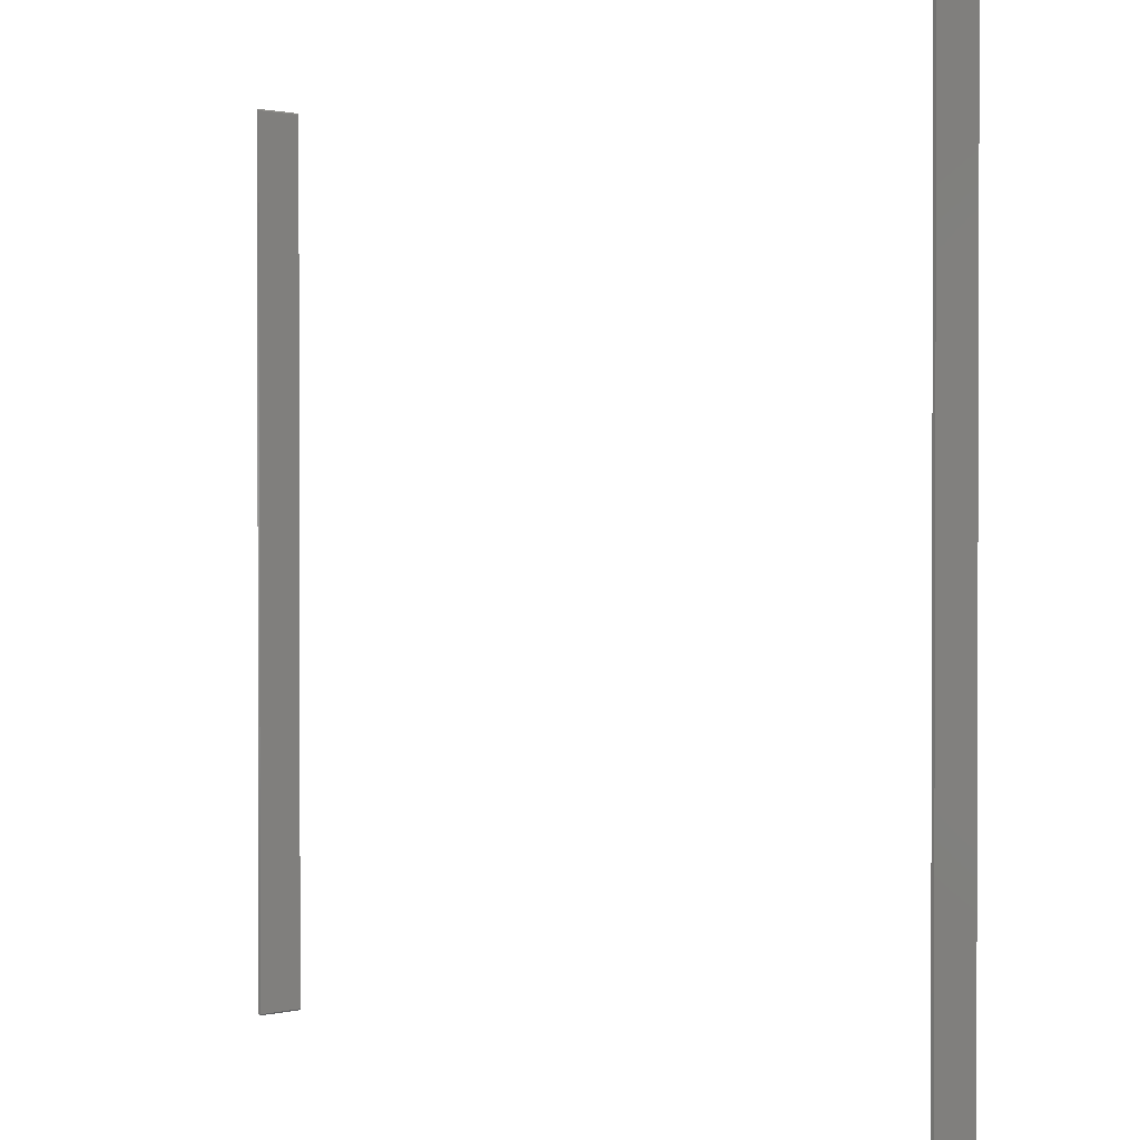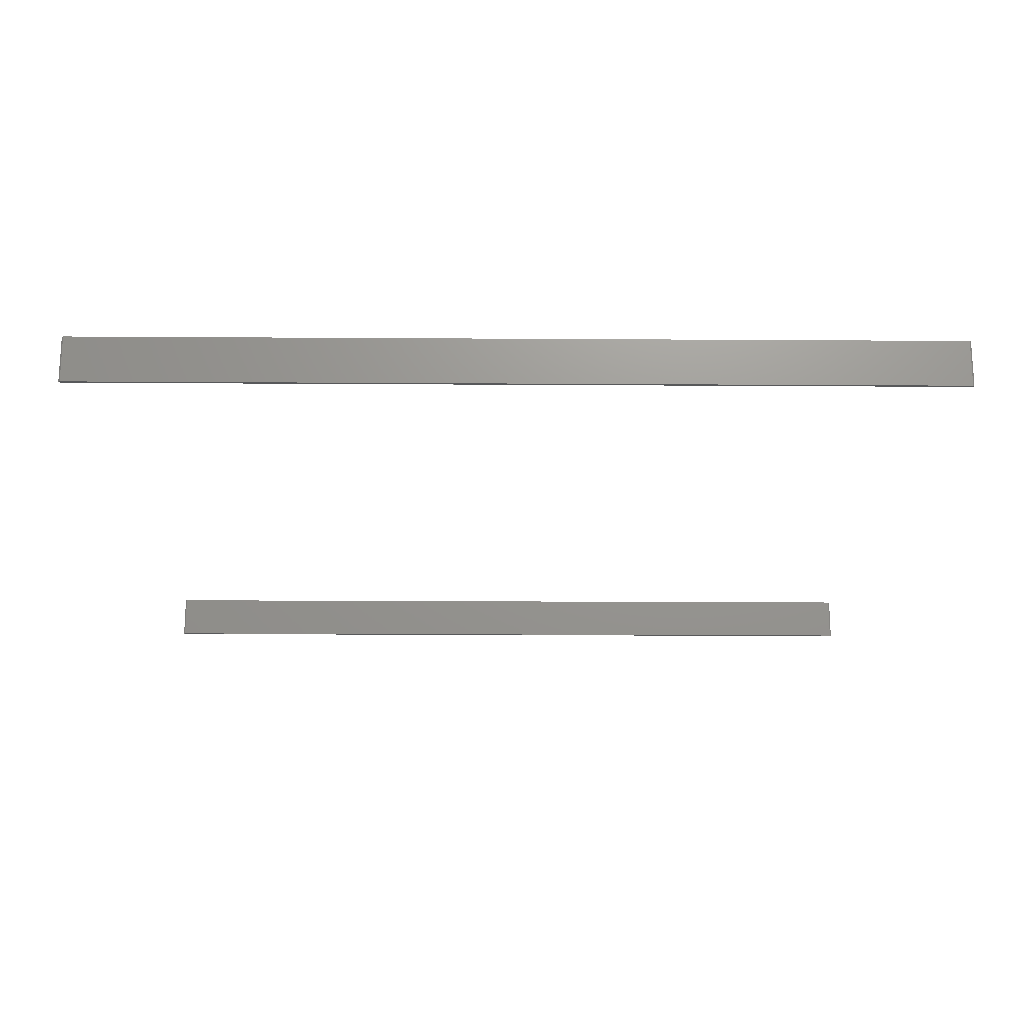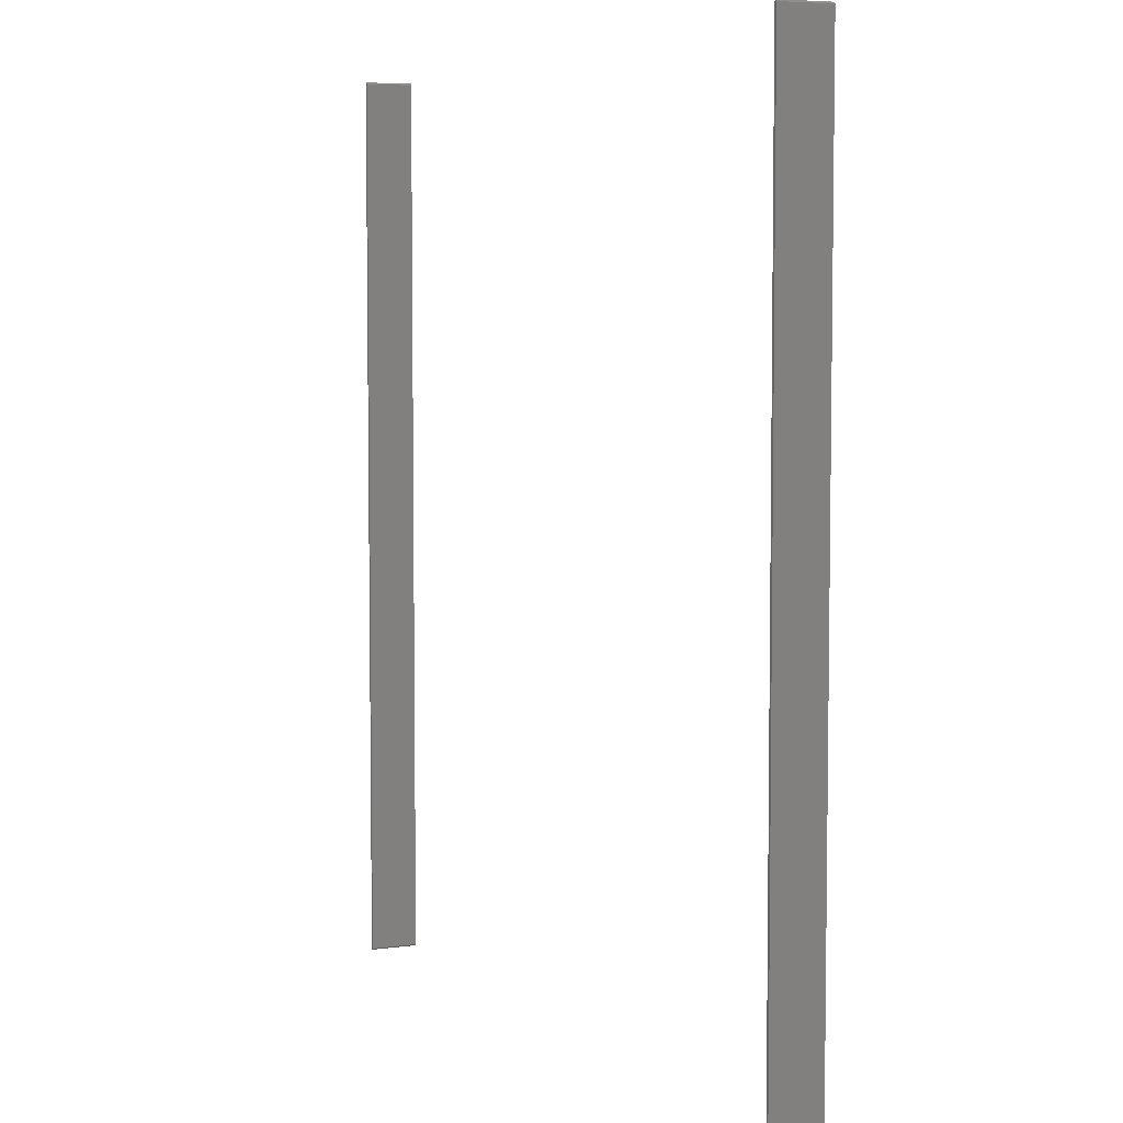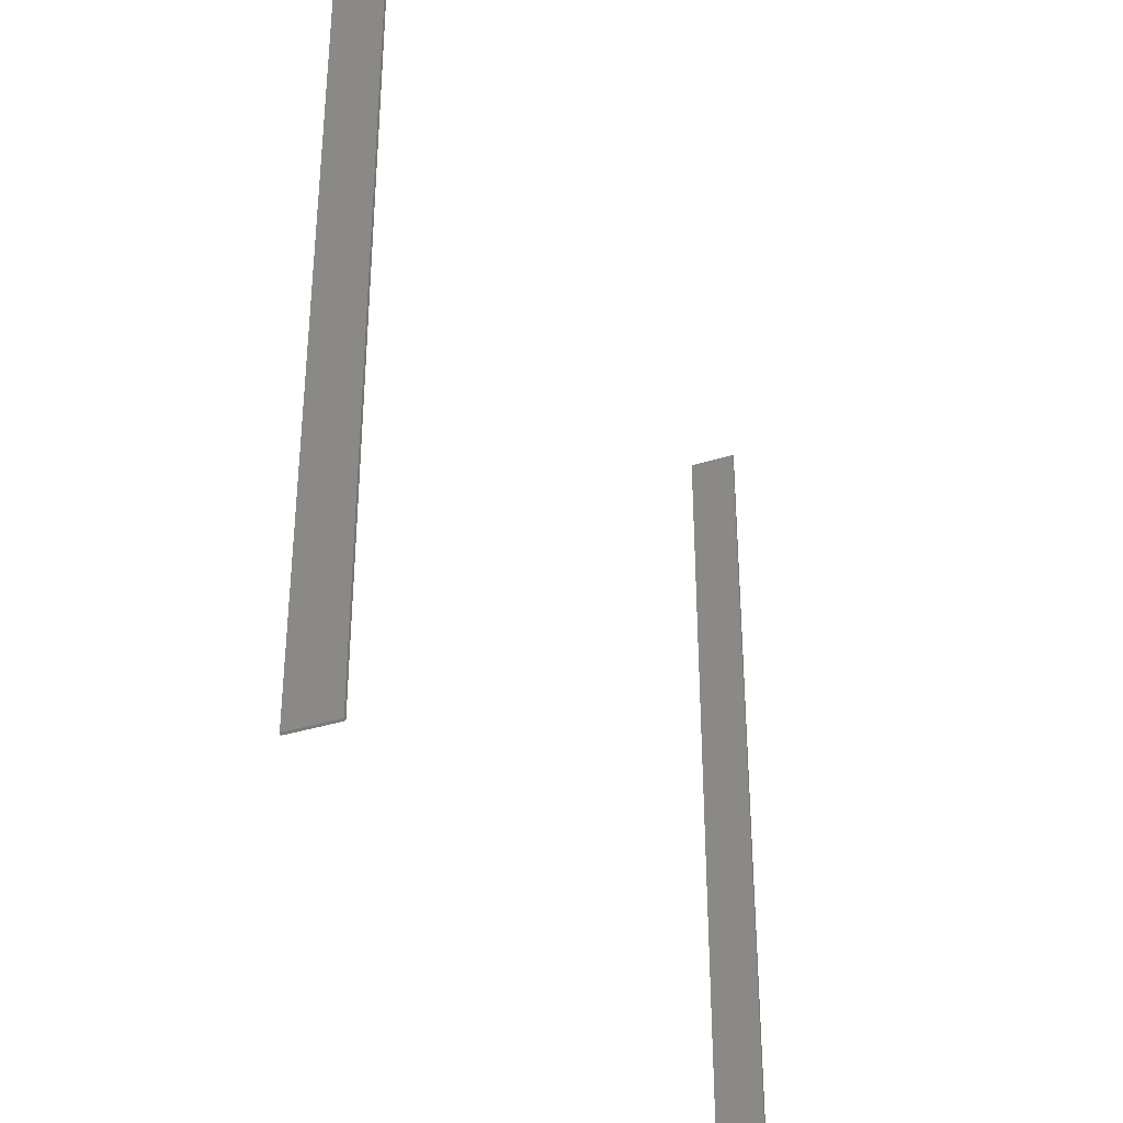
<metadata>
{"format":"stl","ext":"stl","renderer":"f3d","projection":"perspective","resolution":1024,"background":"white","views":[{"elev":1.1,"azim":49.6,"up":"+Y"},{"elev":-19.3,"azim":-90.7,"up":"+Z"},{"elev":5.7,"azim":66.8,"up":"+Y"},{"elev":-36.7,"azim":-68.1,"up":"+Y"}]}
</metadata>
<code>
# stl→obj: 24 verts, 40 faces
v -20.07 20 0.07071
v -19.93 20 0.07071
v -20 20.07 0.07071
v -19.93 -20 0.07071
v -20.07 -20 0.07071
v -20 -20.07 0.07071
v -20.07 -20 -2.071
v -20.07 20 -2.071
v -19.93 -20 -2.071
v -20 -20.07 -2.071
v -19.93 20 -2.071
v -20 20.07 -2.071
v 19.93 20 0.07071
v 20.07 20 0.07071
v 20 20.07 0.07071
v 20.07 -20 0.07071
v 19.93 -20 0.07071
v 20 -20.07 0.07071
v 19.93 -20 -2.071
v 19.93 20 -2.071
v 20.07 -20 -2.071
v 20 -20.07 -2.071
v 20.07 20 -2.071
v 20 20.07 -2.071
f 1 2 3
f 2 1 4
f 5 4 1
f 4 5 6
f 7 1 8
f 1 7 5
f 7 9 10
f 9 7 11
f 8 11 7
f 11 8 12
f 4 11 2
f 11 4 9
f 10 5 7
f 5 10 6
f 10 4 6
f 4 10 9
f 13 14 15
f 14 13 16
f 17 16 13
f 16 17 18
f 19 13 20
f 13 19 17
f 19 21 22
f 21 19 23
f 20 23 19
f 23 20 24
f 16 23 14
f 23 16 21
f 19 18 17
f 18 19 22
f 18 21 16
f 21 18 22
f 8 3 12
f 3 8 1
f 11 3 2
f 3 11 12
f 24 13 15
f 13 24 20
f 14 24 15
f 24 14 23

</code>
